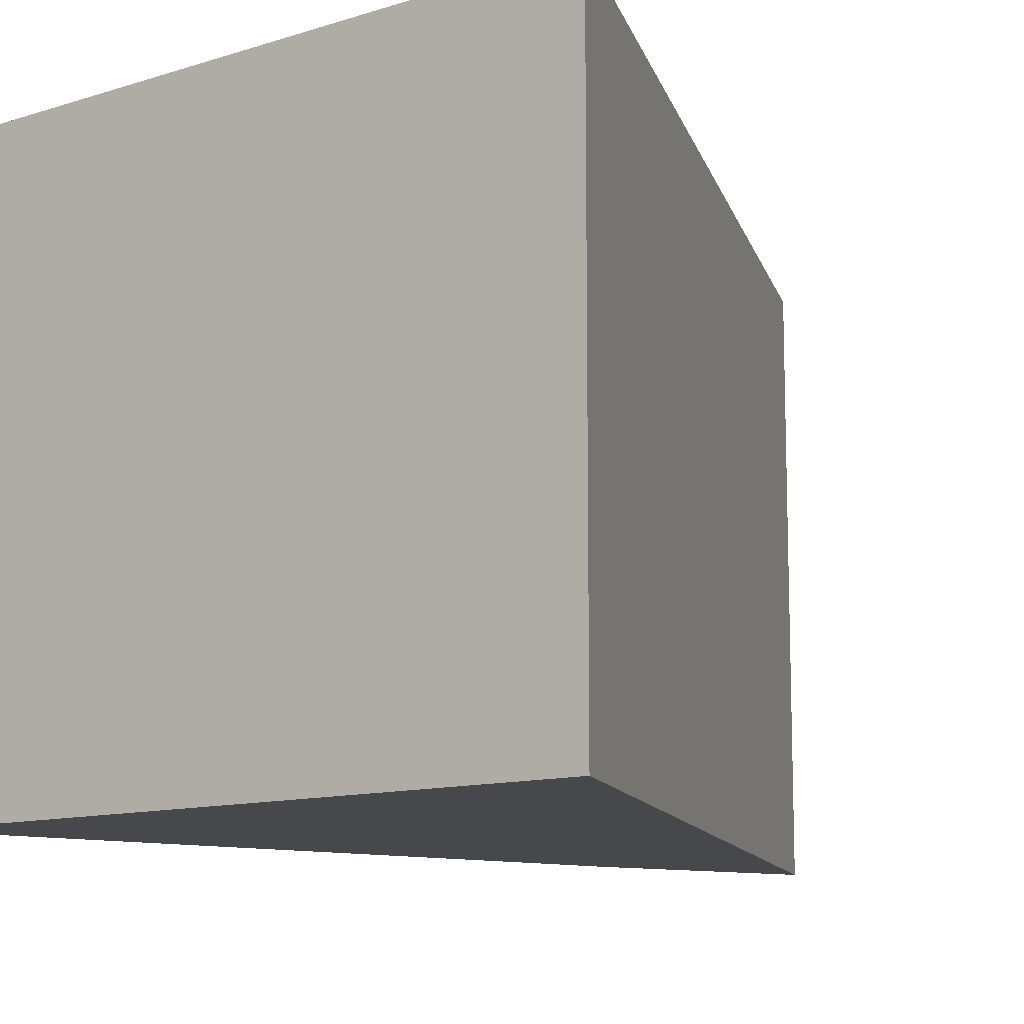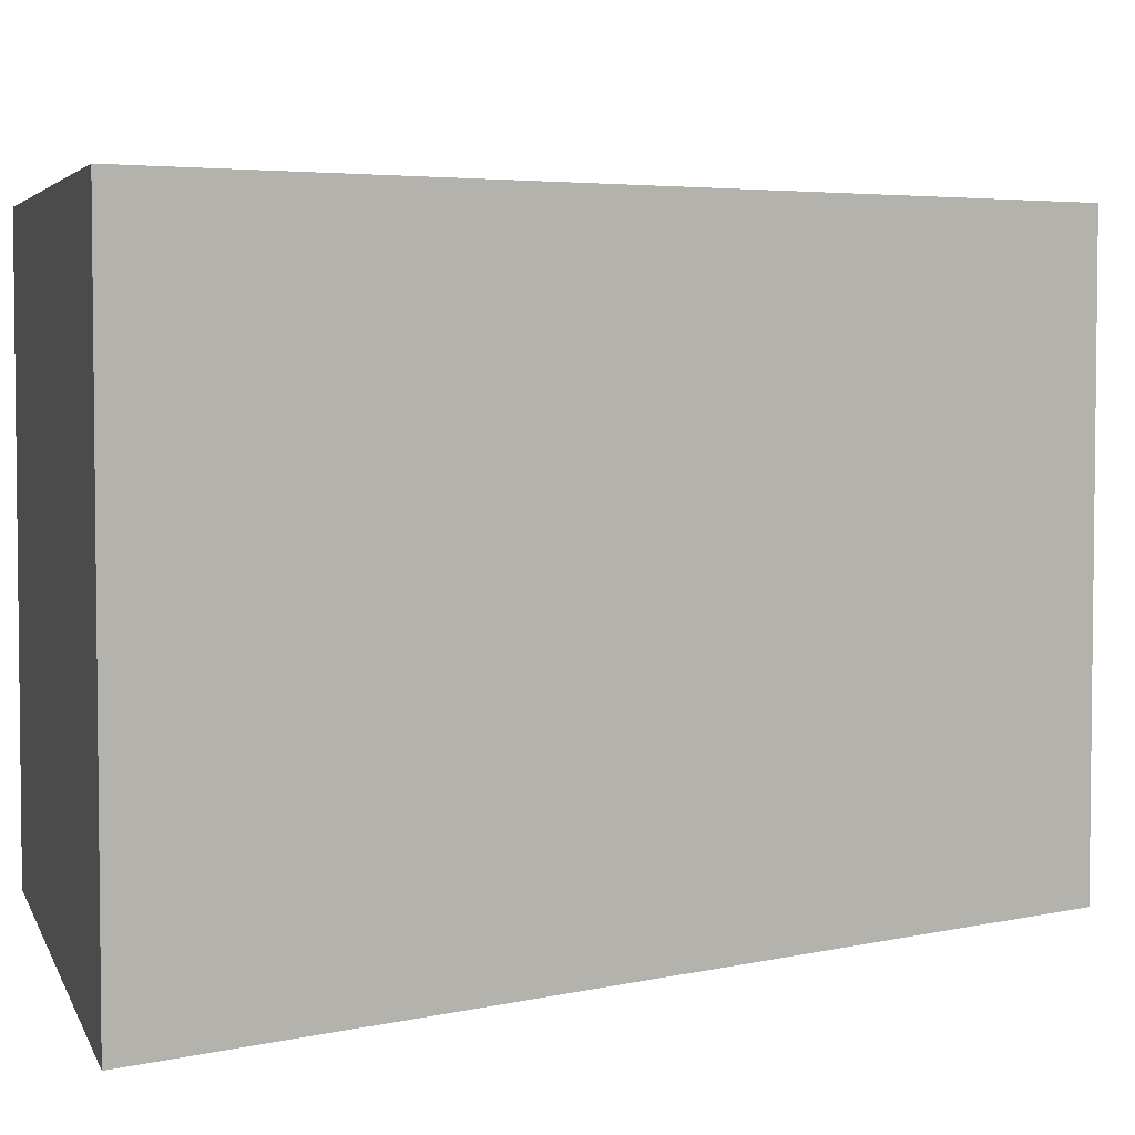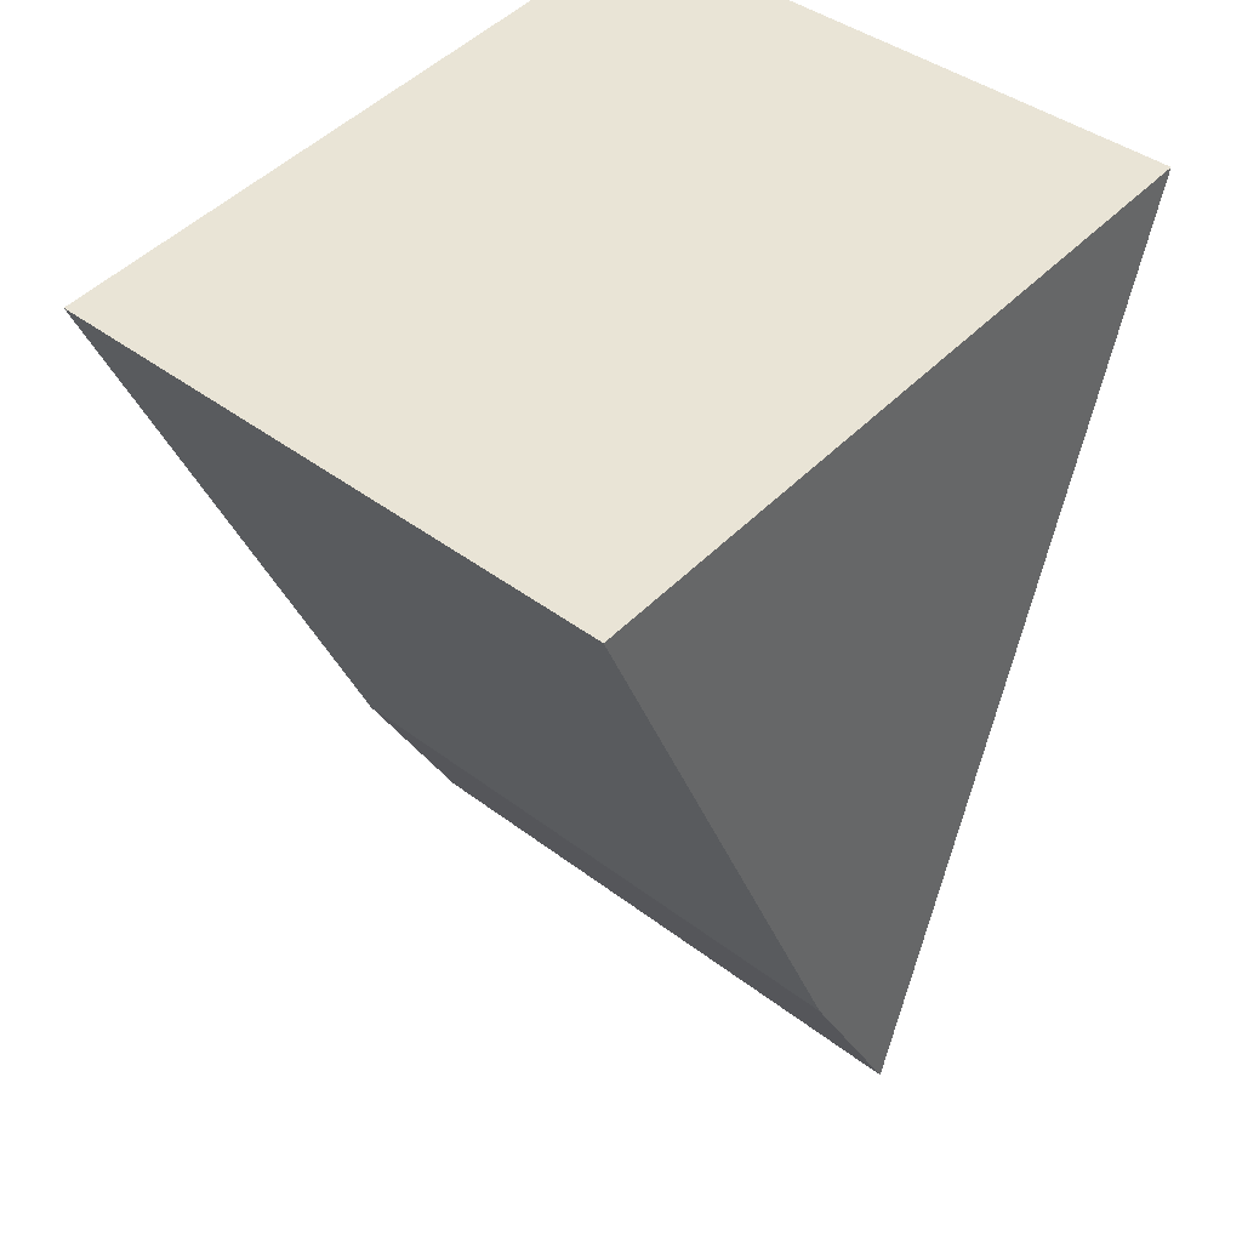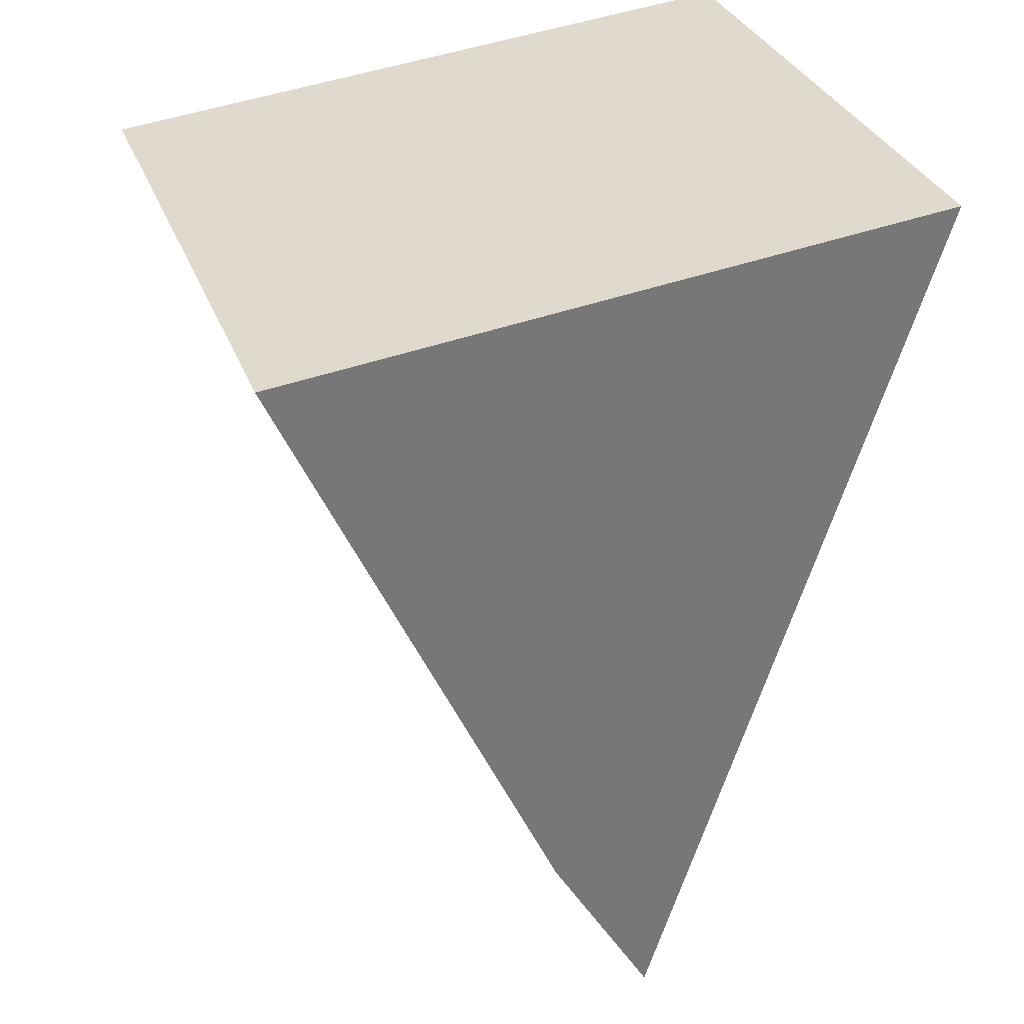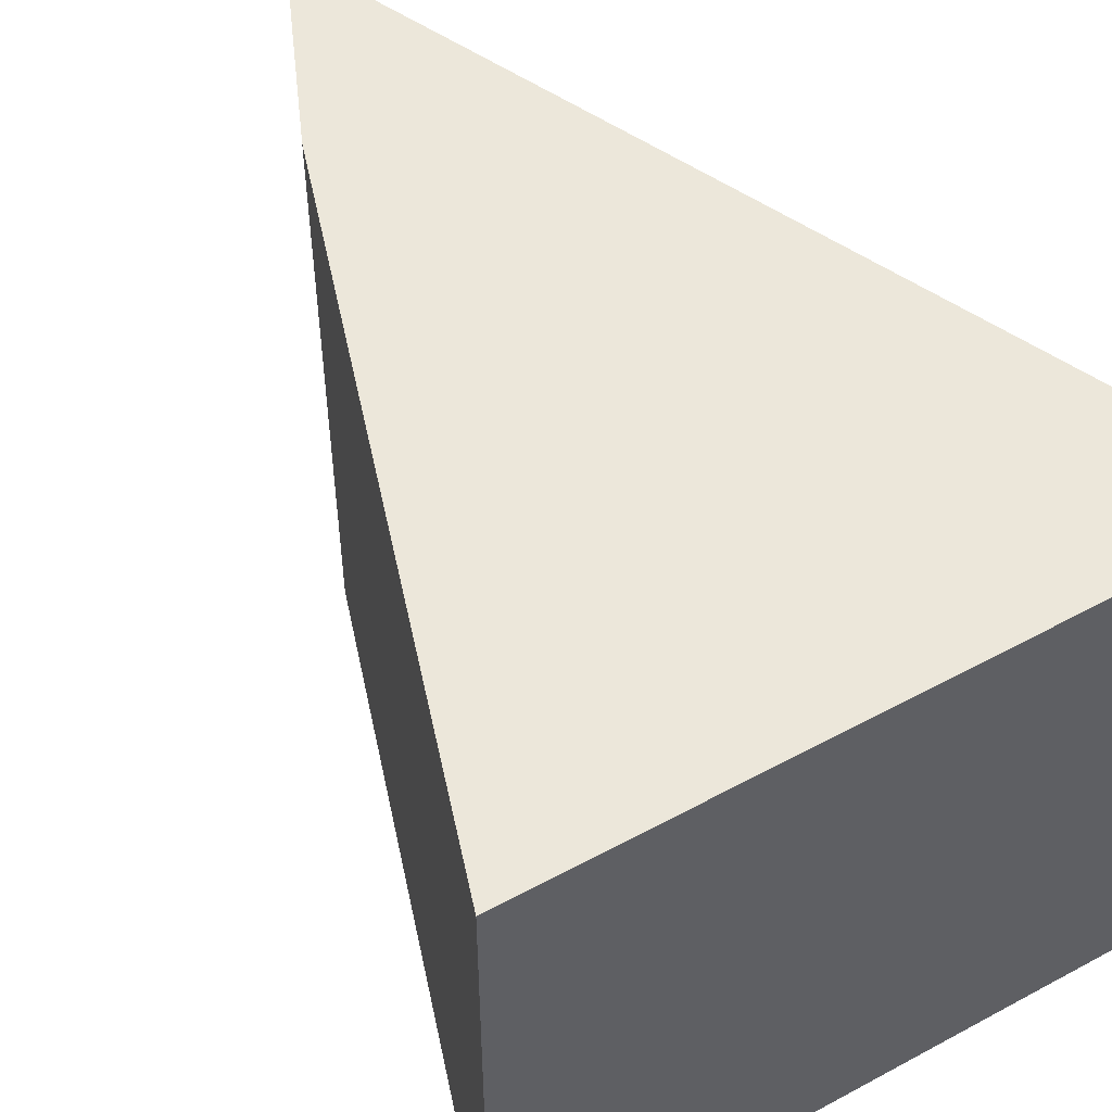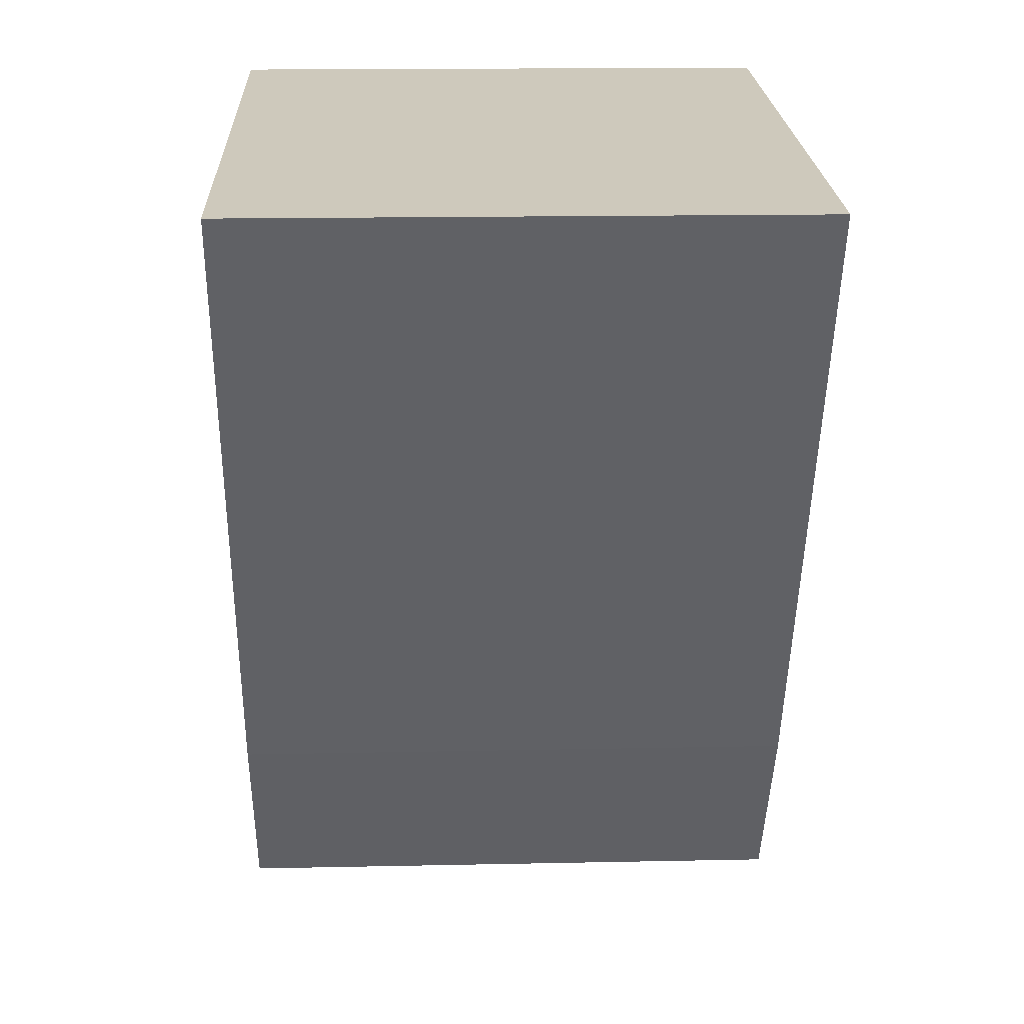
<metadata>
{"format":"obj","ext":"obj","renderer":"f3d","projection":"perspective","resolution":1024,"background":"white","views":[{"elev":-11.6,"azim":-148.3,"up":"+Z"},{"elev":4.3,"azim":-110.2,"up":"+Z"},{"elev":41.8,"azim":132.6,"up":"+Y"},{"elev":33.4,"azim":160.6,"up":"+Y"},{"elev":53.3,"azim":144.1,"up":"+Z"},{"elev":16.6,"azim":87.6,"up":"+Y"}]}
</metadata>
<code>
v 0.0943 -0.03322 0.02878
v 0.0943 -0.03322 0.01666
v 0.08039 -0.03181 0.01666
v 0.08627 -0.05027 0.01666
v 0.08847 -0.04638 0.02878
v 0.08847 -0.04638 0.01666
v 0.08039 -0.03181 0.02878
v 0.08627 -0.05027 0.02878
f 1 2 3
f 3 2 4
f 5 2 1
f 6 5 4
f 6 4 2
f 6 2 5
f 7 1 3
f 7 3 4
f 8 7 4
f 8 4 5
f 8 5 1
f 8 1 7

</code>
